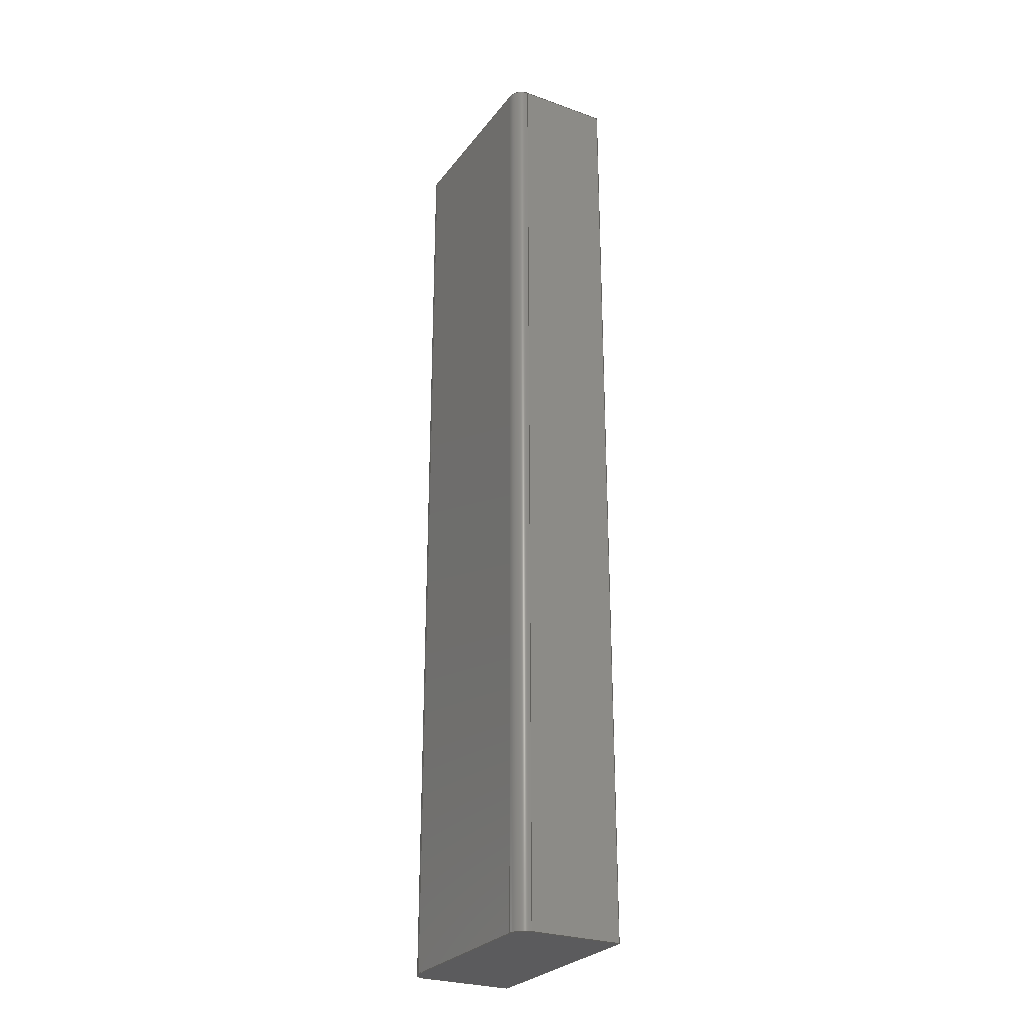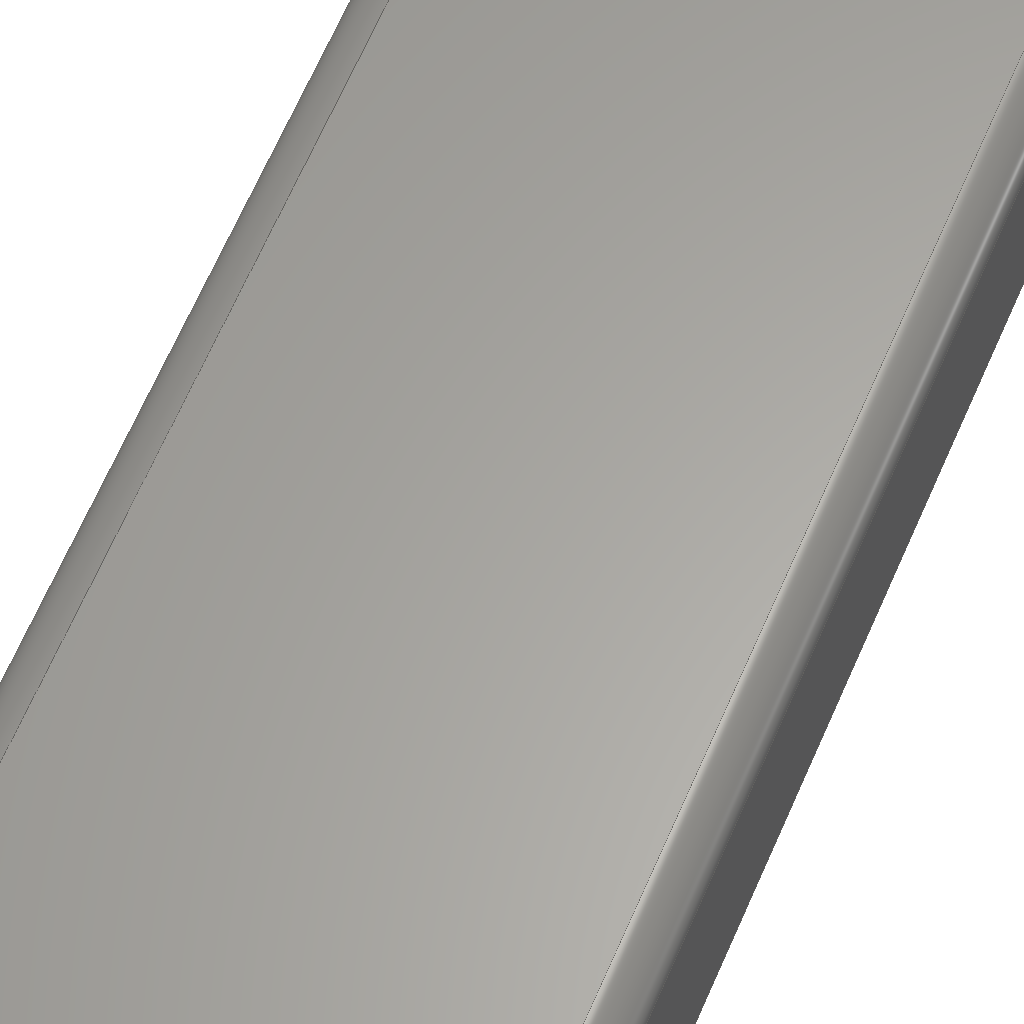
<metadata>
{"format":"iges","ext":"igs","renderer":"f3d","projection":"perspective","resolution":1024,"background":"white","views":[{"elev":-27.2,"azim":-119.0,"up":"+Z"},{"elev":62.2,"azim":-157.1,"up":"+Y"}]}
</metadata>
<code>
 PTC IGES file: backgaung_z.igs
1H,,1H;,11HBACKGAUNG_Z,15Hbackgaung_z.igs,
54HCreo Elements/Pro by Parametric Technology Corporation,7H2011310,32,
38,7,38,15,11HBACKGAUNG_Z,1,2,2HMM,32768,0.5,15H2.015e+07,
0.1537,1537,4Hxiao,7HUnknown,10,0,15H2.015e+07;
     314       1       1       1       0       0       0       001000200
     314       0       4       1       0                   COLOR       1
     314       2       1       1       0       0       0       001000200
     314       0       1       1       0                   COLOR       2
     314       3       1       1       0       0       0       001000200
     314       0       1       1       0                   COLOR       3
     314       4       1       1       0       0       0       001000200
     314       0       1       1       0                   COLOR       4
     314       5       1       1       0       0       0       001000200
     314       0       8       1       0                   COLOR       5
     314       6       1       1       0       0       0       001000200
     314       0       8       1       0                   COLOR       6
     314       7       1       1       0       0       0       001000200
     314       0       5       1       0                   COLOR       7
     314       8       1       1       0       0       0       001000200
     314       0       8       1       0                   COLOR       8
     124       9       1       1       0       0       0       001000000
     124       0       0       1       0                   XFORM       1
     100      10       1       1       0       0      17       001010000
     100       0       0       1       0                     ARC       1
     110      11       1       1       0       0       0       001010000
     110       0       0       1       0                    LINE       1
     110      12       1       1       0       0       0       001010000
     110       0       0       1       0                    LINE       2
     110      13       1       1       0       0       0       001010000
     110       0       0       1       0                    LINE       3
     124      14       1       1       0       0       0       001000000
     124       0       0       1       0                   XFORM       2
     100      15       1       1       0       0      27       001010000
     100       0       0       1       0                     ARC       2
     110      16       1       1       0       0       0       001010000
     110       0       0       1       0                    LINE       4
     110      17       1       1       0       0       0       001010000
     110       0       0       1       0                    LINE       5
     110      18       1       1       0       0       0       001010000
     110       0       0       1       0                    LINE       6
     110      19       1       1       0       0       0       001010000
     110       0       0       1       0                    LINE       7
     110      20       1       1       0       0       0       001010000
     110       0       0       1       0                    LINE       8
     110      21       1       1       0       0       0       001010000
     110       0       0       1       0                    LINE       9
     110      22       1       1       0       0       0       001010000
     110       0       0       1       0                    LINE      10
     110      23       1       1       0       0       0       001010000
     110       0       0       1       0                    LINE      11
     110      24       1       1       0       0       0       001010000
     110       0       0       1       0                    LINE      12
     124      25       1       1       0       0       0       001000000
     124       0       0       1       0                   XFORM       3
     100      26       1       1       0       0      49       001010000
     100       0       0       1       0                     ARC       3
     124      27       1       1       0       0       0       001000000
     124       0       0       1       0                   XFORM       4
     100      28       1       1       0       0      53       001010000
     100       0       0       1       0                     ARC       4
     110      29       1       1       0       0       0       001010000
     110       0       0       1       0                    LINE      13
     110      30       1       1       0       0       0       001010000
     110       0       0       1       0                    LINE      14
     128      31       1       1       0       0       0       001010000
     128       0       0       4       0                  SPLSRF       1
     124      35       1       1       0       0       0       001000000
     124       0       0       1       0                   XFORM       5
     100      36       1       1       0       0      63       001010000
     100       0       0       1       0                     ARC       5
     124      37       1       1       0       0       0       001000000
     124       0       0       1       0                   XFORM       6
     100      38       1       1       0       0      67       001010000
     100       0       0       1       0                     ARC       6
     102      39       1       1       0       0       0       001010000
     102       0       0       1       0                  CCURVE       1
     126      40       1       1       0       0       0       001010500
     126       0       0       9       0                B_SPLINE       1
     110      49       1       1       0       0       0       001010500
     110       0       0       1       0                    LINE      15
     110      50       1       1       0       0       0       001010500
     110       0       0       1       0                    LINE      16
     110      51       1       1       0       0       0       001010500
     110       0       0       1       0                    LINE      17
     126      52       1       1       0       0       0       001010500
     126       0       0       9       0                B_SPLINE       2
     110      61       1       1       0       0       0       001010500
     110       0       0       1       0                    LINE      18
     102      62       1       1       0       0       0       001010500
     102       0       0       1       0                  CCURVE       2
     142      63       1       1       0       0       0       001010500
     142       0       0       1       0                  UV_BND       1
     144      64       1       1       0       0       0       000000000
     144       0       0       1       0                 TRM_SRF       1
     110      65       1       1       0       0       0       001010000
     110       0       0       1       0                    LINE      19
     110      66       1       1       0       0       0       001010000
     110       0       0       1       0                    LINE      20
     120      67       1       1       0       0       0       001010000
     120       0       0       1       0                    SREV       1
     102      68       1       1       0       0       0       001010000
     102       0       0       1       0                  CCURVE       3
     110      69       1       1       0       0       0       001010500
     110       0       0       2       0                    LINE      21
     110      71       1       1       0       0       0       001010500
     110       0       0       2       0                    LINE      22
     110      73       1       1       0       0       0       001010500
     110       0       0       2       0                    LINE      23
     110      75       1       1       0       0       0       001010500
     110       0       0       1       0                    LINE      24
     102      76       1       1       0       0       0       001010500
     102       0       0       1       0                  CCURVE       4
     142      77       1       1       0       0       0       001010500
     142       0       0       1       0                  UV_BND       2
     144      78       1       1       0       0       0       000000000
     144       0       0       1       0                 TRM_SRF       2
     128      79       1       1       0       0       0       001010000
     128       0       0       4       0                  SPLSRF       2
     102      83       1       1       0       0       0       001010000
     102       0       0       1       0                  CCURVE       5
     110      84       1       1       0       0       0       001010500
     110       0       0       1       0                    LINE      25
     110      85       1       1       0       0       0       001010500
     110       0       0       1       0                    LINE      26
     110      86       1       1       0       0       0       001010500
     110       0       0       1       0                    LINE      27
     110      87       1       1       0       0       0       001010500
     110       0       0       1       0                    LINE      28
     102      88       1       1       0       0       0       001010500
     102       0       0       1       0                  CCURVE       6
     142      89       1       1       0       0       0       001010500
     142       0       0       1       0                  UV_BND       3
     144      90       1       1       0       0       0       000000000
     144       0       0       1       0                 TRM_SRF       3
     110      91       1       1       0       0       0       001010000
     110       0       0       1       0                    LINE      29
     110      92       1       1       0       0       0       001010000
     110       0       0       1       0                    LINE      30
     120      93       1       1       0       0       0       001010000
     120       0       0       1       0                    SREV       2
     102      94       1       1       0       0       0       001010000
     102       0       0       1       0                  CCURVE       7
     110      95       1       1       0       0       0       001010500
     110       0       0       2       0                    LINE      31
     110      97       1       1       0       0       0       001010500
     110       0       0       2       0                    LINE      32
     110      99       1       1       0       0       0       001010500
     110       0       0       2       0                    LINE      33
     110     101       1       1       0       0       0       001010500
     110       0       0       1       0                    LINE      34
     102     102       1       1       0       0       0       001010500
     102       0       0       1       0                  CCURVE       8
     142     103       1       1       0       0       0       001010500
     142       0       0       1       0                  UV_BND       4
     144     104       1       1       0       0       0       000000000
     144       0       0       1       0                 TRM_SRF       4
     128     105       1       1       0       0       0       001010000
     128       0       0       4       0                  SPLSRF       3
     102     109       1       1       0       0       0       001010000
     102       0       0       1       0                  CCURVE       9
     110     110       1       1       0       0       0       001010500
     110       0       0       1       0                    LINE      35
     110     111       1       1       0       0       0       001010500
     110       0       0       1       0                    LINE      36
     110     112       1       1       0       0       0       001010500
     110       0       0       1       0                    LINE      37
     110     113       1       1       0       0       0       001010500
     110       0       0       1       0                    LINE      38
     102     114       1       1       0       0       0       001010500
     102       0       0       1       0                  CCURVE      10
     142     115       1       1       0       0       0       001010500
     142       0       0       1       0                  UV_BND       5
     144     116       1       1       0       0       0       000000000
     144       0       0       1       0                 TRM_SRF       5
     128     117       1       1       0       0       0       001010000
     128       0       0       4       0                  SPLSRF       4
     110     121       1       1       0       0       0       001010000
     110       0       0       1       0                    LINE      39
     102     122       1       1       0       0       0       001010000
     102       0       0       1       0                  CCURVE      11
     110     123       1       1       0       0       0       001010500
     110       0       0       1       0                    LINE      40
     110     124       1       1       0       0       0       001010500
     110       0       0       1       0                    LINE      41
     110     125       1       1       0       0       0       001010500
     110       0       0       1       0                    LINE      42
     110     126       1       1       0       0       0       001010500
     110       0       0       1       0                    LINE      43
     102     127       1       1       0       0       0       001010500
     102       0       0       1       0                  CCURVE      12
     142     128       1       1       0       0       0       001010500
     142       0       0       1       0                  UV_BND       6
     144     129       1       1       0       0       0       000000000
     144       0       0       1       0                 TRM_SRF       6
     128     130       1       1       0       0       0       001010000
     128       0       0       4       0                  SPLSRF       5
     124     134       1       1       0       0       0       001000000
     124       0       0       1       0                   XFORM       7
     100     135       1       1       0       0     193       001010000
     100       0       0       1       0                     ARC       7
     124     136       1       1       0       0       0       001000000
     124       0       0       1       0                   XFORM       8
     100     137       1       1       0       0     197       001010000
     100       0       0       1       0                     ARC       8
     102     138       1       1       0       0       0       001010000
     102       0       0       1       0                  CCURVE      13
     126     139       1       1       0       0       0       001010500
     126       0       0       9       0                B_SPLINE       3
     110     148       1       1       0       0       0       001010500
     110       0       0       1       0                    LINE      44
     126     149       1       1       0       0       0       001010500
     126       0       0       9       0                B_SPLINE       4
     110     158       1       1       0       0       0       001010500
     110       0       0       1       0                    LINE      45
     110     159       1       1       0       0       0       001010500
     110       0       0       1       0                    LINE      46
     110     160       1       1       0       0       0       001010500
     110       0       0       1       0                    LINE      47
     102     161       1       1       0       0       0       001010500
     102       0       0       1       0                  CCURVE      14
     142     162       1       1       0       0       0       001010500
     142       0       0       1       0                  UV_BND       7
     144     163       1       1       0       0       0       000000000
     144       0       0       1       0                 TRM_SRF       7
     128     164       1       1       0       0       0       001010000
     128       0       0       4       0                  SPLSRF       6
     110     168       1       1       0       0       0       001010000
     110       0       0       1       0                    LINE      48
     102     169       1       1       0       0       0       001010000
     102       0       0       1       0                  CCURVE      15
     110     170       1       1       0       0       0       001010500
     110       0       0       1       0                    LINE      49
     110     171       1       1       0       0       0       001010500
     110       0       0       1       0                    LINE      50
     110     172       1       1       0       0       0       001010500
     110       0       0       1       0                    LINE      51
     110     173       1       1       0       0       0       001010500
     110       0       0       1       0                    LINE      52
     102     174       1       1       0       0       0       001010500
     102       0       0       1       0                  CCURVE      16
     142     175       1       1       0       0       0       001010500
     142       0       0       1       0                  UV_BND       8
     144     176       1       1       0       0       0       000000000
     144       0       0       1       0                 TRM_SRF       8
314,1.1D0,1.2D0,1D2;                                                   1
314,1.1D1,1.1D1,1.1D1;                                                 3
314,3.92D1,1.2D0,1.2D0;                                                5
314,4.1D1,0D0,2.2D1;                                                   7
314,8.784D1,9.49D1,1D2;                                                9
314,9.6D1,9.6D1,9.6D1;                                                11
314,9.8D1,6.27D1,0D0;                                                 13
314,1D2,1D2,9.49D1;                                                   15
124,-1D0,0D0,0D0,-1.3D2,0D0,1D0,0D0,-6.2D2,0D0,0D0,-1D0,-1.5D3;       17
100,0D0,0D0,0D0,2D1,0D0,0D0,2D1;                                      19
110,-1.5D2,-6.2D2,-1.5D3,-1.5D2,-7.5D2,-1.5D3;                        21
110,-1.5D2,-7.5D2,-1.5D3,1.5D2,-7.5D2,-1.5D3;                         23
110,1.5D2,-7.5D2,-1.5D3,1.5D2,-6.2D2,-1.5D3;                          25
124,0D0,1D0,0D0,1.3D2,1D0,0D0,0D0,-6.2D2,0D0,0D0,-1D0,-1.5D3;         27
100,0D0,0D0,0D0,2D1,0D0,0D0,2D1;                                      29
110,1.3D2,-6D2,-1.5D3,-1.3D2,-6D2,-1.5D3;                             31
110,-1.3D2,-6D2,-1.5D3,-1.3D2,-6D2,-1.5D2;                            33
110,1.3D2,-6D2,-1.5D2,1.3D2,-6D2,-1.5D3;                              35
110,-1.3D2,-6D2,-1.5D2,1.3D2,-6D2,-1.5D2;                             37
110,1.5D2,-6.2D2,-1.5D3,1.5D2,-6.2D2,-1.5D2;                          39
110,1.5D2,-7.5D2,-1.5D2,1.5D2,-7.5D2,-1.5D3;                          41
110,1.5D2,-6.2D2,-1.5D2,1.5D2,-7.5D2,-1.5D2;                          43
110,1.5D2,-7.5D2,-1.5D2,-1.5D2,-7.5D2,-1.5D2;                         45
110,-1.5D2,-7.5D2,-1.5D2,-1.5D2,-7.5D2,-1.5D3;                        47
124,0D0,-1D0,0D0,-1.3D2,1D0,0D0,0D0,-6.2D2,0D0,0D0,1D0,-1.5D2;        49
100,0D0,0D0,0D0,2D1,0D0,1.7D-13,2D1;                       51
124,1D0,0D0,0D0,1.3D2,0D0,1D0,0D0,-6.2D2,0D0,0D0,1D0,-1.5D2;          53
100,0D0,0D0,0D0,2D1,0D0,1.7D-13,2D1;                       55
110,-1.5D2,-6.2D2,-1.5D2,-1.5D2,-6.2D2,-1.5D3;                        57
110,-1.5D2,-7.5D2,-1.5D2,-1.5D2,-6.2D2,-1.5D2;                        59
128,1,1,1,1,0,0,1,0,0,-1.56D2,-1.56D2,1.56D2,1.56D2,-7.53D2,          61
-7.53D2,-5.97D2,-5.97D2,1D0,1D0,1D0,1D0,-1.56D2,-7.53D2,-1.5D3,       61
1.56D2,-7.53D2,-1.5D3,-1.56D2,-5.97D2,-1.5D3,1.56D2,-5.97D2,          61
-1.5D3,-1.56D2,1.56D2,-7.53D2,-5.97D2;                                61
124,0D0,-1D0,0D0,-1.3D2,1D0,0D0,0D0,-6.2D2,0D0,0D0,1D0,-1.5D3;        63
100,0D0,0D0,0D0,2D1,0D0,0D0,2D1;                                      65
124,1D0,0D0,0D0,1.3D2,0D0,1D0,0D0,-6.2D2,0D0,0D0,1D0,-1.5D3;          67
100,0D0,0D0,0D0,2D1,0D0,0D0,2D1;                                      69
102,6,65,21,23,25,69,31;                                              71
126,8,3,0,0,1,0,0D0,0D0,0D0,0D0,1.667D-1,                    73
3.333D-1,5D-1,6.667D-1,8.333D-1,1D0,       73
1D0,1D0,1D0,1D0,1D0,1D0,1D0,1D0,1D0,1D0,1D0,1D0,-1.3D2,-6D2,0D0,      73
-1.317D2,-6D2,0D0,-1.352D2,            73
-6.005D2,0D0,-1.401D2,-6.025D2,0D0,        73
-1.443D2,-6.057D2,0D0,-1.475D2,            73
-6.099D2,0D0,-1.495D2,-6.148D2,0D0,        73
-1.5D2,-6.183D2,0D0,-1.5D2,-6.2D2,0D0,0D0,        73
1D0,0D0,0D0,1D0;                                                      73
110,-1.5D2,-6.2D2,0D0,-1.5D2,-7.5D2,0D0;                              75
110,-1.5D2,-7.5D2,0D0,1.5D2,-7.5D2,0D0;                               77
110,1.5D2,-7.5D2,0D0,1.5D2,-6.2D2,0D0;                                79
126,8,3,0,0,1,0,0D0,0D0,0D0,0D0,1.667D-1,                    81
3.333D-1,5D-1,6.667D-1,8.333D-1,1D0,       81
1D0,1D0,1D0,1D0,1D0,1D0,1D0,1D0,1D0,1D0,1D0,1D0,1.5D2,-6.2D2,         81
0D0,1.5D2,-6.183D2,0D0,1.495D2,          81
-6.148D2,0D0,1.475D2,-6.099D2,0D0,         81
1.443D2,-6.057D2,0D0,1.401D2,              81
-6.025D2,0D0,1.352D2,-6.005D2,0D0,         81
1.317D2,-6D2,0D0,1.3D2,-6D2,0D0,0D0,1D0,        81
0D0,0D0,1D0;                                                          81
110,1.3D2,-6D2,0D0,-1.3D2,-6D2,0D0;                                   83
102,6,73,75,77,79,81,83;                                              85
142,0,61,85,71,1;                                                     87
144,61,1,0,87;                                                        89
110,-1.3D2,-6.2D2,1.61D3,-1.3D2,-6.2D2,1.609D3;                  91
110,-1.5D2,-6.2D2,-1.23D2,-1.5D2,-6.2D2,-1.527D3;                     93
120,91,93,-9.222D-2,1.663D0;                        95
102,4,19,33,51,57;                                                    97
110,9.808D-1,0D0,0D0,9.808D-1,                      99
1.571D0,0D0;                                                 99
110,9.808D-1,1.571D0,0D0,1.923D-2,        101
1.571D0,0D0;                                                101
110,1.923D-2,1.571D0,0D0,1.923D-2,        103
0D0,0D0;                                                             103
110,1.923D-2,0D0,0D0,9.808D-1,0D0,0D0;             105
102,4,99,101,103,105;                                                107
142,0,95,107,97,1;                                                   109
144,95,1,0,109;                                                      111
128,1,1,1,1,0,0,1,0,0,1.48D1,1.48D1,2.852D2,2.852D2,-1.527D3,        113
-1.527D3,-1.23D2,-1.23D2,1D0,1D0,1D0,1D0,1.352D2,-6D2,-1.527D3,      113
-1.352D2,-6D2,-1.527D3,1.352D2,-6D2,-1.23D2,-1.352D2,-6D2,           113
-1.23D2,1.48D1,2.852D2,-1.527D3,-1.23D2;                             113
102,4,33,37,35,31;                                                   115
110,2.8D2,-1.5D3,0D0,2.8D2,-1.5D2,0D0;                               117
110,2.8D2,-1.5D2,0D0,2D1,-1.5D2,0D0;                                 119
110,2D1,-1.5D2,0D0,2D1,-1.5D3,0D0;                                   121
110,2D1,-1.5D3,0D0,2.8D2,-1.5D3,0D0;                                 123
102,4,117,119,121,123;                                               125
142,0,113,125,115,1;                                                 127
144,113,1,0,127;                                                     129
110,1.3D2,-6.2D2,1.61D3,1.3D2,-6.2D2,1.609D3;                   131
110,1.3D2,-6D2,-1.23D2,1.3D2,-6D2,-1.527D3;                          133
120,131,133,-9.222D-2,1.663D0;                     135
102,4,29,39,55,35;                                                   137
110,9.808D-1,0D0,0D0,9.808D-1,                     139
1.571D0,0D0;                                                139
110,9.808D-1,1.571D0,0D0,1.923D-2,        141
1.571D0,0D0;                                                141
110,1.923D-2,1.571D0,0D0,1.923D-2,        143
0D0,0D0;                                                             143
110,1.923D-2,0D0,0D0,9.808D-1,0D0,0D0;             145
102,4,139,141,143,145;                                               147
142,0,135,147,137,1;                                                 149
144,135,1,0,149;                                                     151
128,1,1,1,1,0,0,1,0,0,-2.6D0,-2.6D0,1.326D2,1.326D2,-1.527D3,        153
-1.527D3,-1.23D2,-1.23D2,1D0,1D0,1D0,1D0,1.5D2,-7.526D2,             153
-1.527D3,1.5D2,-6.174D2,-1.527D3,1.5D2,-7.526D2,-1.23D2,1.5D2,       153
-6.174D2,-1.23D2,-2.6D0,1.326D2,-1.527D3,-1.23D2;                    153
102,4,39,43,41,25;                                                   155
110,1.3D2,-1.5D3,0D0,1.3D2,-1.5D2,0D0;                               157
110,1.3D2,-1.5D2,0D0,0D0,-1.5D2,0D0;                                 159
110,0D0,-1.5D2,0D0,0D0,-1.5D3,0D0;                                   161
110,0D0,-1.5D3,0D0,1.3D2,-1.5D3,0D0;                                 163
102,4,157,159,161,163;                                               165
142,0,153,165,155,1;                                                 167
144,153,1,0,167;                                                     169
128,1,1,1,1,0,0,1,0,0,-6D0,-6D0,3.06D2,3.06D2,-1.527D3,-1.527D3,     171
-1.23D2,-1.23D2,1D0,1D0,1D0,1D0,-1.56D2,-7.5D2,-1.527D3,1.56D2,      171
-7.5D2,-1.527D3,-1.56D2,-7.5D2,-1.23D2,1.56D2,-7.5D2,-1.23D2,        171
-6D0,3.06D2,-1.527D3,-1.23D2;                                        171
110,1.5D2,-7.5D2,-1.5D3,1.5D2,-7.5D2,-1.5D2;                         173
102,4,45,47,23,173;                                                  175
110,3D2,-1.5D2,0D0,0D0,-1.5D2,0D0;                                   177
110,0D0,-1.5D2,0D0,0D0,-1.5D3,0D0;                                   179
110,0D0,-1.5D3,0D0,3D2,-1.5D3,0D0;                                   181
110,3D2,-1.5D3,0D0,3D2,-1.5D2,0D0;                                   183
102,4,177,179,181,183;                                               185
142,0,171,185,175,1;                                                 187
144,171,1,0,187;                                                     189
128,1,1,1,1,0,0,1,0,0,-3D0,-3D0,1.53D2,1.53D2,-3.06D2,-3.06D2,       191
6D0,6D0,1D0,1D0,1D0,1D0,1.56D2,-5.97D2,-1.5D2,1.56D2,-7.53D2,        191
-1.5D2,-1.56D2,-5.97D2,-1.5D2,-1.56D2,-7.53D2,-1.5D2,-3D0,           191
1.53D2,-3.06D2,6D0;                                                  191
124,-1D0,0D0,0D0,-1.3D2,0D0,1D0,0D0,-6.2D2,0D0,0D0,-1D0,-1.5D2;      193
100,0D0,0D0,0D0,2D1,0D0,1.7D-13,2D1;                      195
124,0D0,1D0,0D0,1.3D2,1D0,0D0,0D0,-6.2D2,0D0,0D0,-1D0,-1.5D2;        197
100,0D0,0D0,0D0,2D1,0D0,1.7D-13,2D1;                      199
102,6,195,37,199,43,45,59;                                           201
126,8,3,0,0,1,0,0D0,0D0,0D0,0D0,1.667D-1,                   203
3.333D-1,5D-1,6.667D-1,8.333D-1,1D0,      203
1D0,1D0,1D0,1D0,1D0,1D0,1D0,1D0,1D0,1D0,1D0,1D0,2D1,0D0,0D0,         203
1.825D1,5.424D-3,0D0,1.476D1,             203
-4.621D-1,0D0,9.885D0,-2.48D0,0D0,       203
5.696D0,-5.696D0,0D0,2.48D0,             203
-9.885D0,0D0,4.621D-1,-1.476D1,0D0,       203
-5.424D-3,-1.825D1,0D0,2.06D-14,         203
-2D1,0D0,0D0,1D0,0D0,0D0,1D0;                                        203
110,2.06D-14,-2D1,0D0,2.143D-14,-2.8D2,0D0;       205
126,8,3,0,0,1,0,0D0,0D0,0D0,0D0,1.667D-1,                   207
3.333D-1,5D-1,6.667D-1,8.333D-1,1D0,      207
1D0,1D0,1D0,1D0,1D0,1D0,1D0,1D0,1D0,1D0,1D0,1D0,                     207
2.143D-14,-2.8D2,0D0,-5.424D-3,                    207
-2.817D2,0D0,4.621D-1,-2.852D2,0D0,       207
2.48D0,-2.901D2,0D0,5.696D0,             207
-2.943D2,0D0,9.885D0,-2.975D2,0D0,        207
1.476D1,-2.995D2,0D0,1.825D1,             207
-3D2,0D0,2D1,-3D2,0D0,0D0,1D0,0D0,0D0,1D0;              207
110,2D1,-3D2,0D0,1.5D2,-3D2,0D0;                                     209
110,1.5D2,-3D2,0D0,1.5D2,0D0,0D0;                                    211
110,1.5D2,0D0,0D0,2D1,0D0,0D0;                                       213
102,6,203,205,207,209,211,213;                                       215
142,0,191,215,201,1;                                                 217
144,191,1,0,217;                                                     219
128,1,1,1,1,0,0,1,0,0,1.74D1,1.74D1,1.526D2,1.526D2,-1.527D3,        221
-1.527D3,-1.23D2,-1.23D2,1D0,1D0,1D0,1D0,-1.5D2,-6.174D2,            221
-1.527D3,-1.5D2,-7.526D2,-1.527D3,-1.5D2,-6.174D2,-1.23D2,           221
-1.5D2,-7.526D2,-1.23D2,1.74D1,1.526D2,-1.527D3,-1.23D2;             221
110,-1.5D2,-7.5D2,-1.5D3,-1.5D2,-7.5D2,-1.5D2;                       223
102,4,57,21,223,59;                                                  225
110,2D1,-1.5D2,0D0,2D1,-1.5D3,0D0;                                   227
110,2D1,-1.5D3,0D0,1.5D2,-1.5D3,0D0;                                 229
110,1.5D2,-1.5D3,0D0,1.5D2,-1.5D2,0D0;                               231
110,1.5D2,-1.5D2,0D0,2D1,-1.5D2,0D0;                                 233
102,4,227,229,231,233;                                               235
142,0,221,235,225,1;                                                 237
144,221,1,0,237;                                                     239
S      1G      4D    240P    176
</code>
